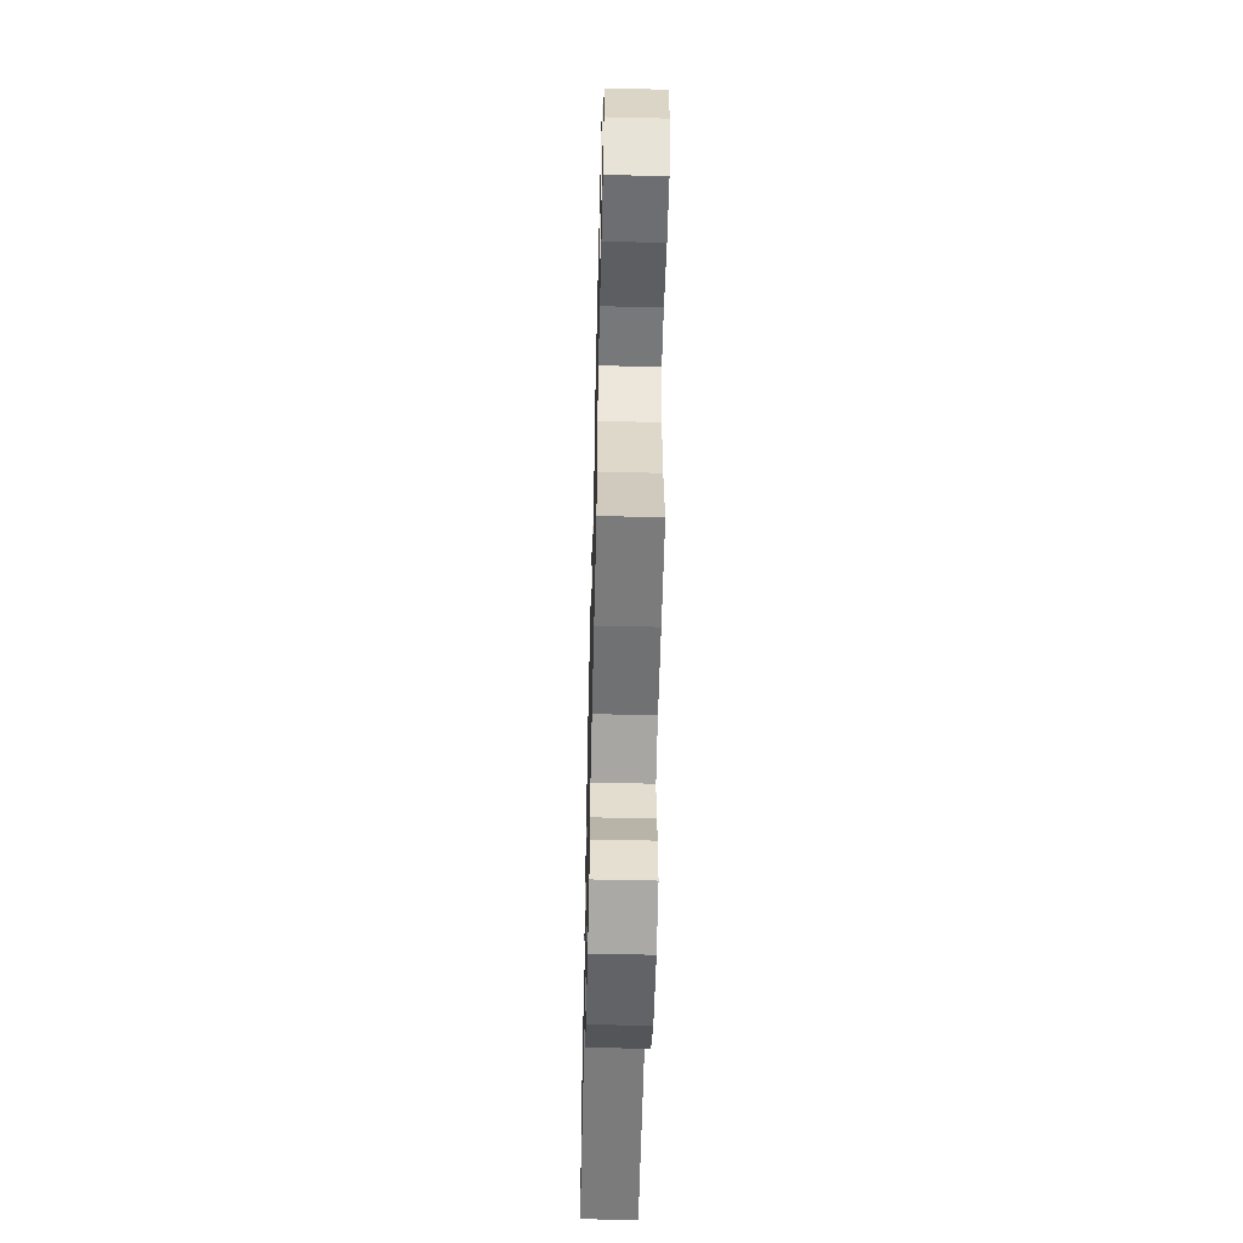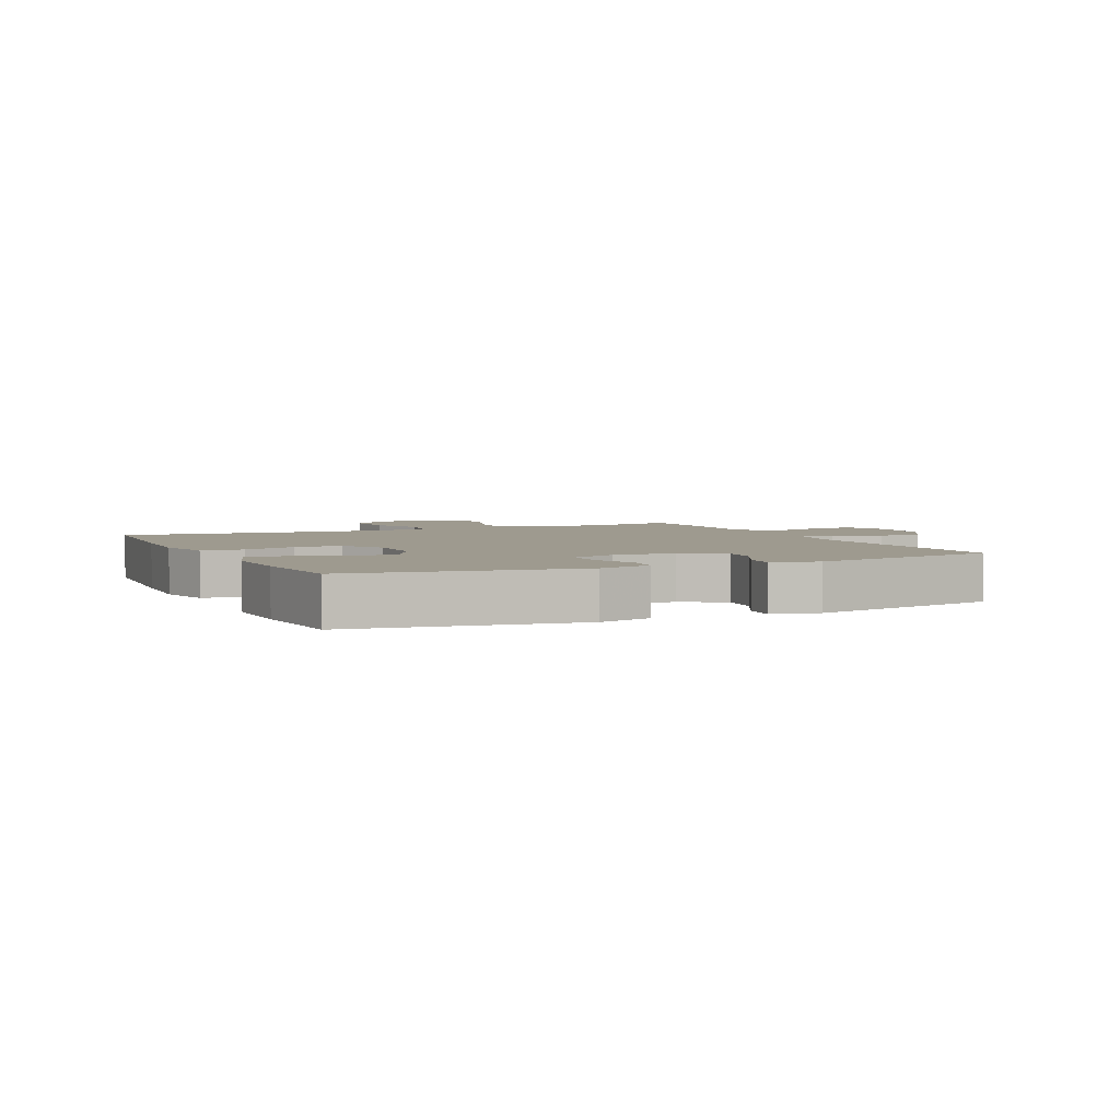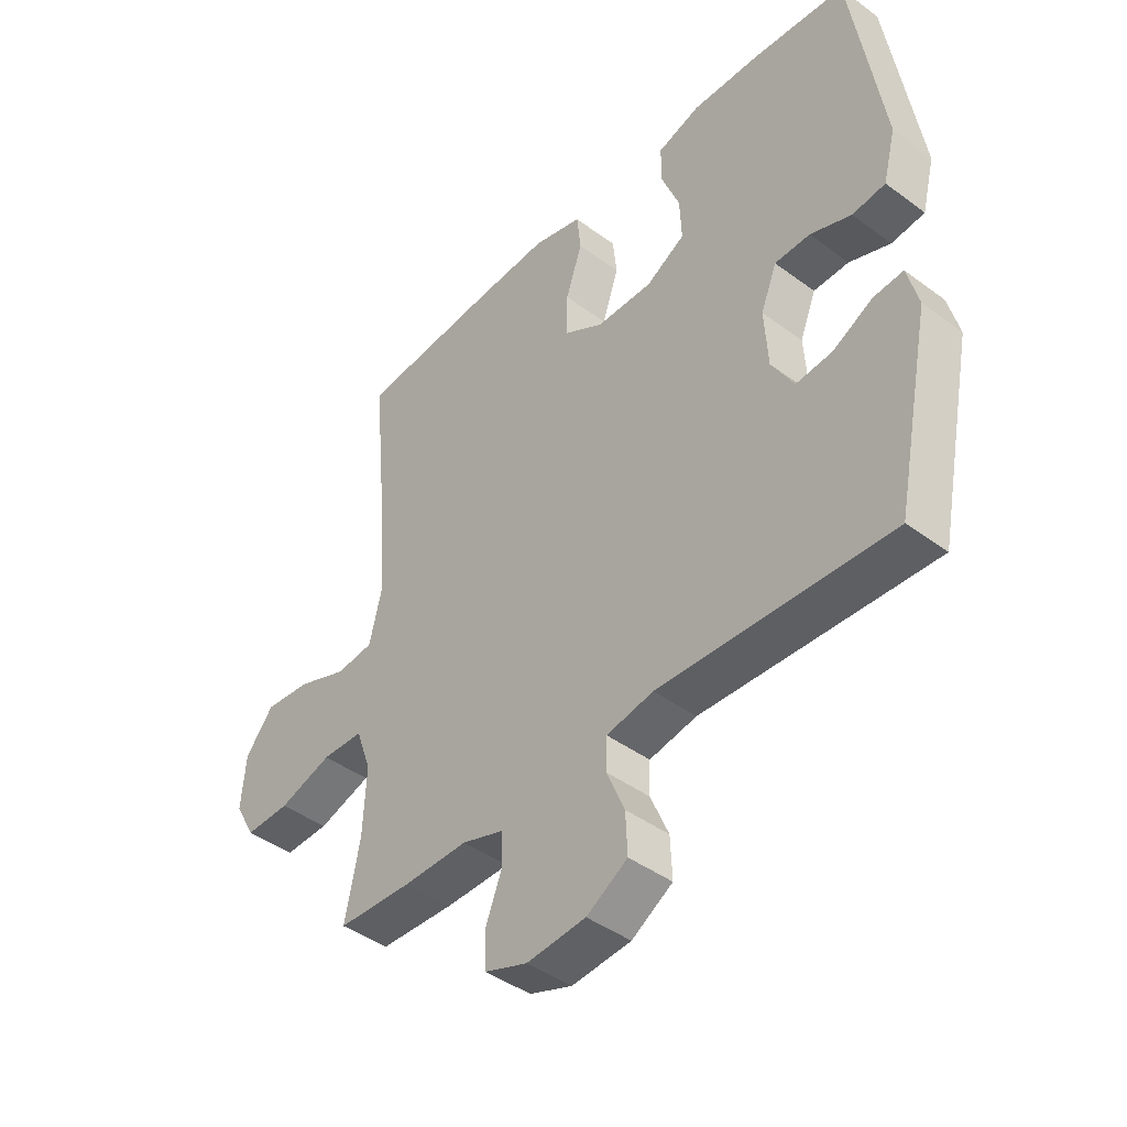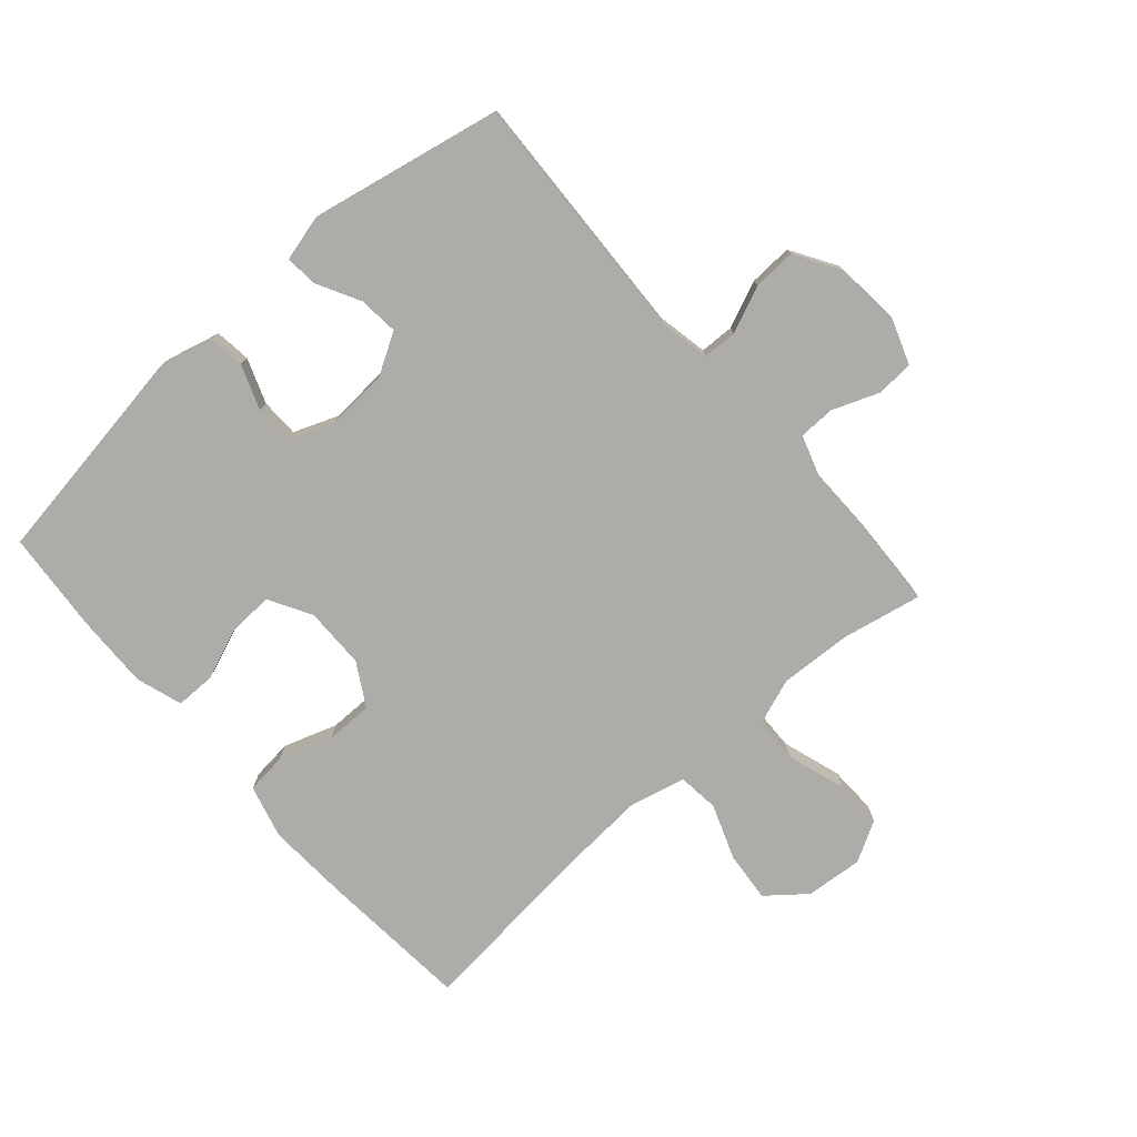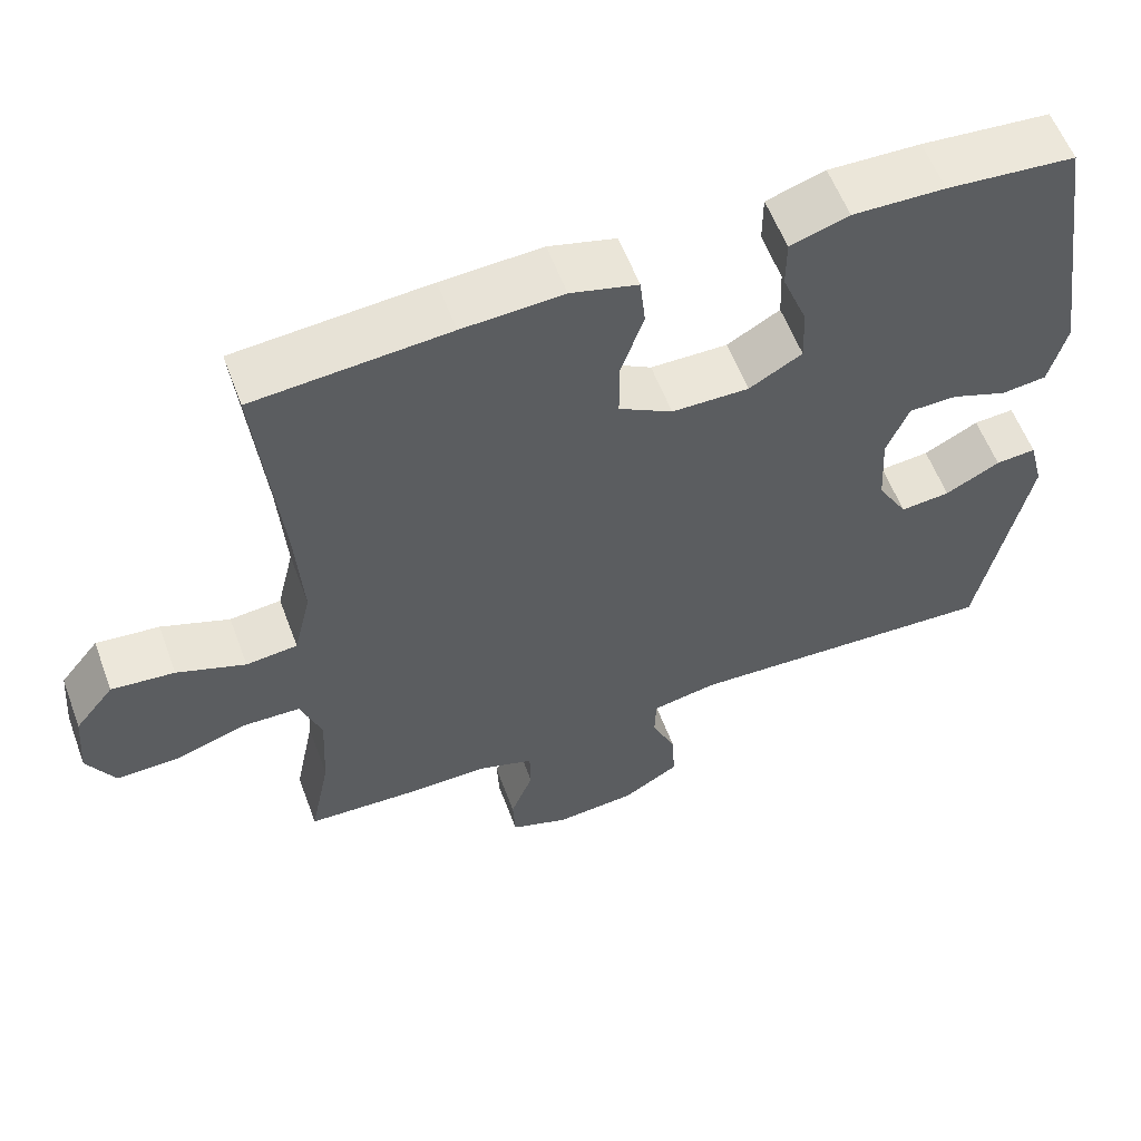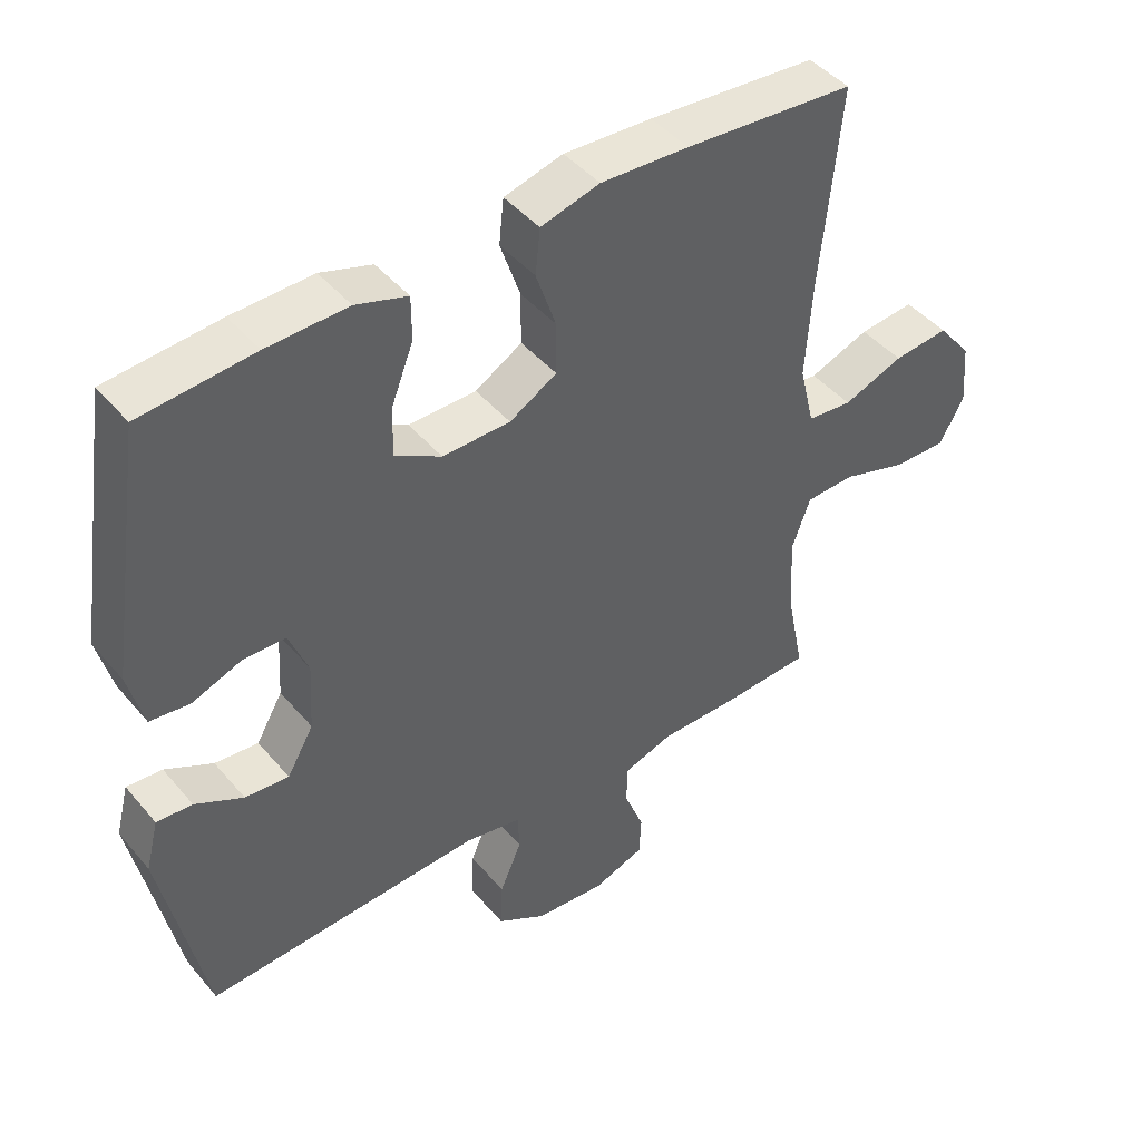
<metadata>
{"format":"obj","ext":"obj","renderer":"f3d","projection":"perspective","resolution":1024,"background":"white","views":[{"elev":-55.8,"azim":-91.4,"up":"+Z"},{"elev":3.7,"azim":65.0,"up":"+Y"},{"elev":-43.1,"azim":48.8,"up":"+Z"},{"elev":-76.9,"azim":131.4,"up":"+Y"},{"elev":58.1,"azim":-20.4,"up":"+Z"},{"elev":44.8,"azim":142.7,"up":"+Z"}]}
</metadata>
<code>
v -0.5 0.07 -0.5
v -0.474 0.07 -0.371
v -0.468 0.07 -0.255
v -0.495 0.07 -0.18
v -0.568 0.07 -0.178
v -0.662 0.07 -0.208
v -0.741 0.07 -0.21
v -0.777 0.07 -0.145
v -0.769 0.07 -0.053
v -0.719 0.07 0.009
v -0.638 0.07 0.001
v -0.55 0.07 -0.032
v -0.484 0.07 -0.025
v -0.462 0.07 0.066
v -0.471 0.07 0.204
v -0.5 0.07 0.5
v -0.252 0.07 0.52
v -0.123 0.07 0.527
v -0.037 0.07 0.504
v -0.03 0.07 0.438
v -0.059 0.07 0.352
v -0.059 0.07 0.276
v 0.01 0.07 0.236
v 0.109 0.07 0.235
v 0.177 0.07 0.274
v 0.174 0.07 0.347
v 0.142 0.07 0.429
v 0.142 0.07 0.493
v 0.217 0.07 0.517
v 0.335 0.07 0.514
v 0.5 0.07 0.5
v 0.555 0.07 0.141
v 0.533 0.07 0.055
v 0.475 0.07 0.048
v 0.403 0.07 0.075
v 0.341 0.07 0.074
v 0.313 0.07 0.003
v 0.319 0.07 -0.097
v 0.358 0.07 -0.164
v 0.422 0.07 -0.158
v 0.492 0.07 -0.121
v 0.544 0.07 -0.117
v 0.563 0.07 -0.191
v 0.5 0.07 -0.5
v 0.094 0.07 -0.481
v 0.011 0.07 -0.497
v 0.009 0.07 -0.552
v 0.041 0.07 -0.627
v 0.044 0.07 -0.697
v -0.028 0.07 -0.741
v -0.132 0.07 -0.75
v -0.207 0.07 -0.723
v -0.21 0.07 -0.662
v -0.181 0.07 -0.588
v -0.182 0.07 -0.529
v -0.255 0.07 -0.505
v -0.369 0.07 -0.506
v -0.5 0 -0.5
v -0.474 0 -0.371
v -0.468 0 -0.255
v -0.495 0 -0.18
v -0.568 0 -0.178
v -0.662 0 -0.208
v -0.741 0 -0.21
v -0.777 0 -0.145
v -0.769 0 -0.053
v -0.719 0 0.009
v -0.638 0 0.001
v -0.55 0 -0.032
v -0.484 0 -0.025
v -0.462 0 0.066
v -0.471 0 0.204
v -0.5 0 0.5
v -0.252 0 0.52
v -0.123 0 0.527
v -0.037 0 0.504
v -0.03 0 0.438
v -0.059 0 0.352
v -0.059 0 0.276
v 0.01 0 0.236
v 0.109 0 0.235
v 0.177 0 0.274
v 0.174 0 0.347
v 0.142 0 0.429
v 0.142 0 0.493
v 0.217 0 0.517
v 0.335 0 0.514
v 0.5 0 0.5
v 0.555 0 0.141
v 0.533 0 0.055
v 0.475 0 0.048
v 0.403 0 0.075
v 0.341 0 0.074
v 0.313 0 0.003
v 0.319 0 -0.097
v 0.358 0 -0.164
v 0.422 0 -0.158
v 0.492 0 -0.121
v 0.544 0 -0.117
v 0.563 0 -0.191
v 0.5 0 -0.5
v 0.094 0 -0.481
v 0.011 0 -0.497
v 0.009 0 -0.552
v 0.041 0 -0.627
v 0.044 0 -0.697
v -0.028 0 -0.741
v -0.132 0 -0.75
v -0.207 0 -0.723
v -0.21 0 -0.662
v -0.181 0 -0.588
v -0.182 0 -0.529
v -0.255 0 -0.505
v -0.369 0 -0.506
f 56 57 1 2
f 55 56 2 3
f 51 52 53 54
f 51 54 55
f 50 51 55
f 47 48 49 50
f 46 47 50 55
f 45 46 55 3
f 40 41 42 43
f 39 40 43 44
f 38 39 44 45
f 32 33 34 35
f 32 35 36
f 31 32 36
f 30 31 36 37
f 26 27 28 29
f 25 26 29 30
f 18 19 20 21
f 18 21 22
f 15 16 17 18
f 14 15 18 22
f 13 14 22 23
f 9 10 11 12
f 7 8 9 12
f 5 6 7 12
f 4 5 12 13
f 37 38 45 3
f 25 30 37
f 24 25 37 3
f 13 23 24
f 3 4 13 24
f 59 58 114 113
f 60 59 113 112
f 111 110 109 108
f 112 111 108
f 112 108 107
f 107 106 105 104
f 112 107 104 103
f 60 112 103 102
f 100 99 98 97
f 101 100 97 96
f 102 101 96 95
f 92 91 90 89
f 93 92 89
f 93 89 88
f 94 93 88 87
f 86 85 84 83
f 87 86 83 82
f 78 77 76 75
f 79 78 75
f 75 74 73 72
f 79 75 72 71
f 80 79 71 70
f 69 68 67 66
f 69 66 65 64
f 69 64 63 62
f 70 69 62 61
f 60 102 95 94
f 94 87 82
f 60 94 82 81
f 81 80 70
f 81 70 61 60
f 1 58 59 2
f 2 59 60 3
f 3 60 61 4
f 4 61 62 5
f 5 62 63 6
f 6 63 64 7
f 7 64 65 8
f 8 65 66 9
f 9 66 67 10
f 10 67 68 11
f 11 68 69 12
f 12 69 70 13
f 13 70 71 14
f 14 71 72 15
f 15 72 73 16
f 16 73 74 17
f 17 74 75 18
f 18 75 76 19
f 19 76 77 20
f 20 77 78 21
f 21 78 79 22
f 22 79 80 23
f 23 80 81 24
f 24 81 82 25
f 25 82 83 26
f 26 83 84 27
f 27 84 85 28
f 28 85 86 29
f 29 86 87 30
f 30 87 88 31
f 31 88 89 32
f 32 89 90 33
f 33 90 91 34
f 34 91 92 35
f 35 92 93 36
f 36 93 94 37
f 37 94 95 38
f 38 95 96 39
f 39 96 97 40
f 40 97 98 41
f 41 98 99 42
f 42 99 100 43
f 43 100 101 44
f 44 101 102 45
f 45 102 103 46
f 46 103 104 47
f 47 104 105 48
f 48 105 106 49
f 49 106 107 50
f 50 107 108 51
f 51 108 109 52
f 52 109 110 53
f 53 110 111 54
f 54 111 112 55
f 55 112 113 56
f 56 113 114 57
f 57 114 58 1

</code>
